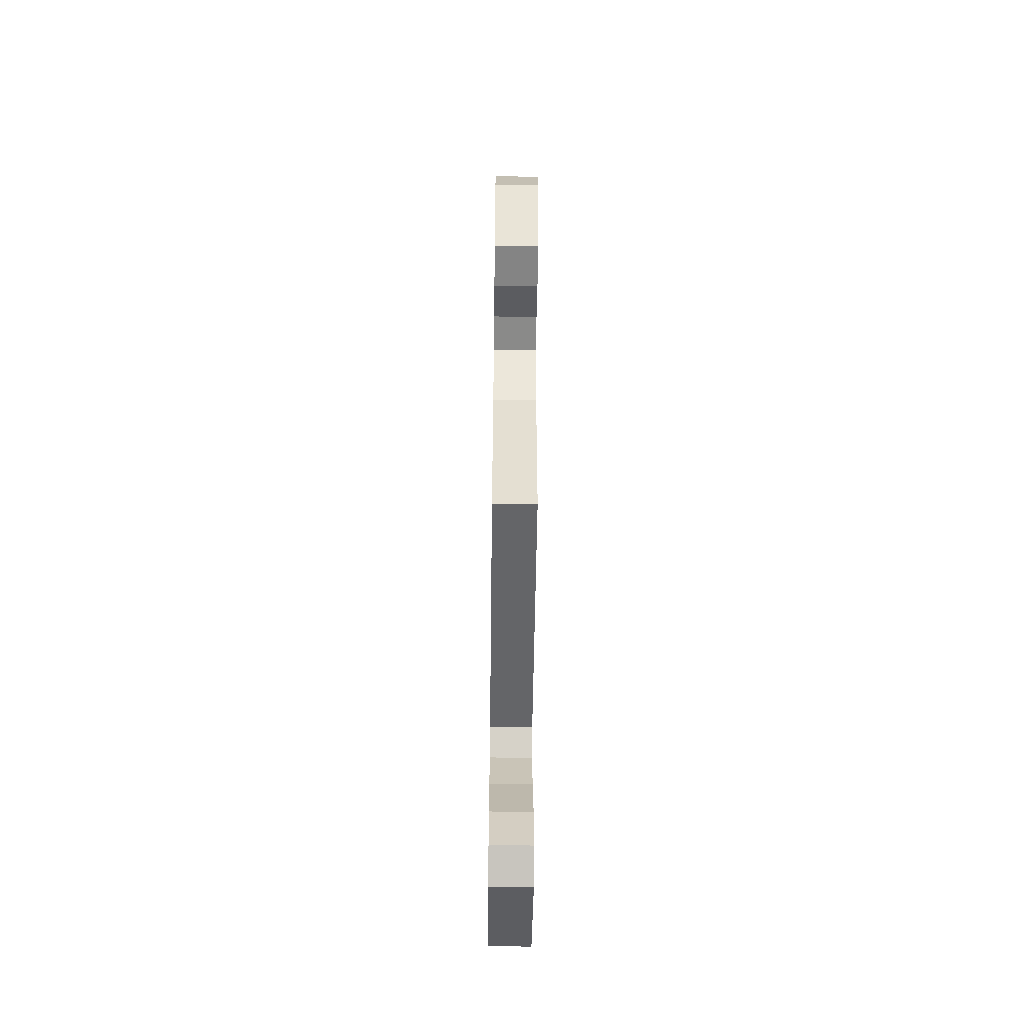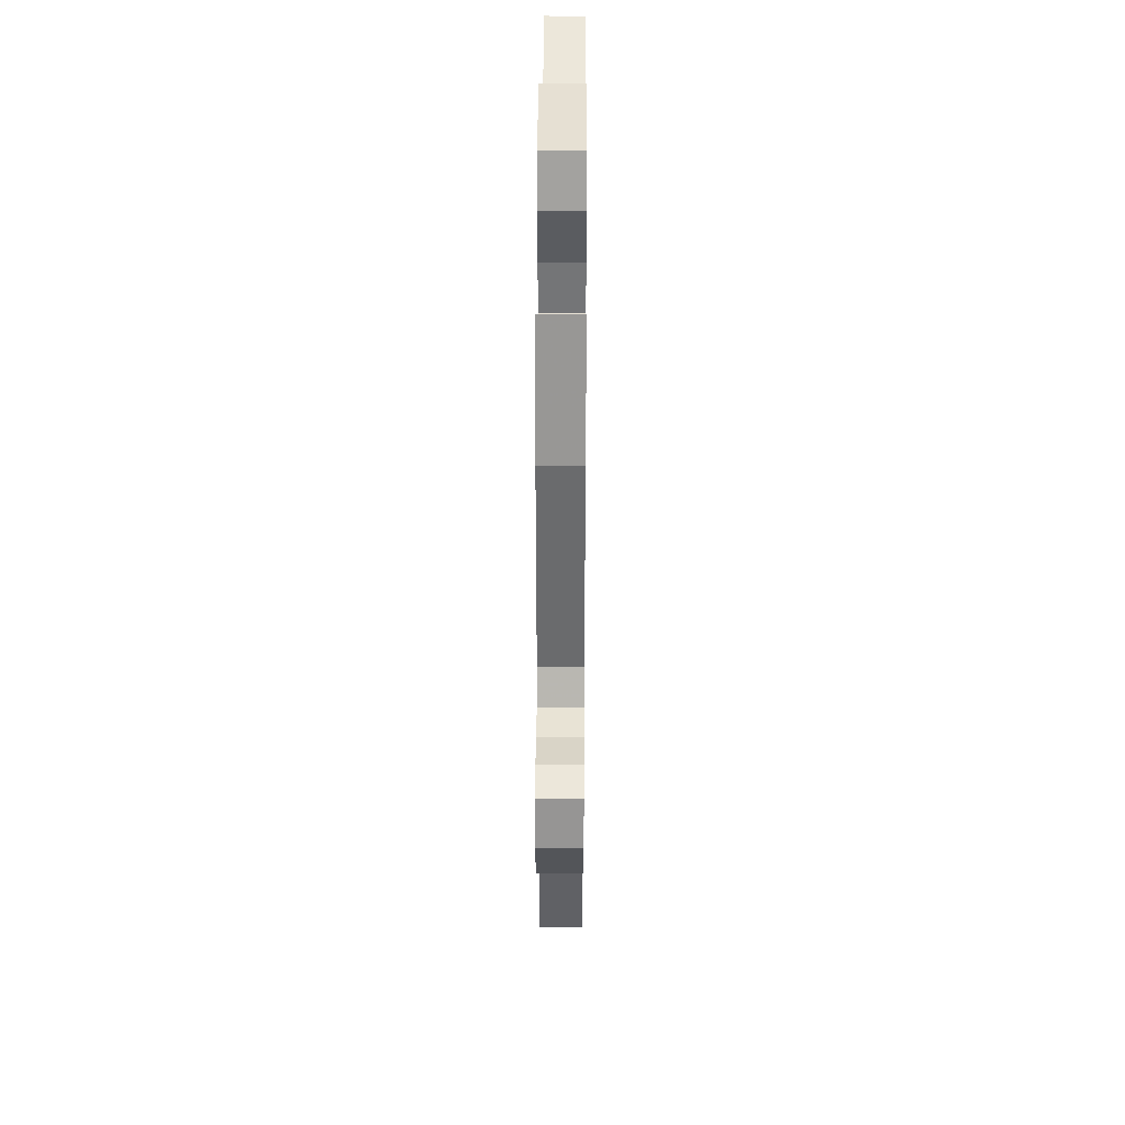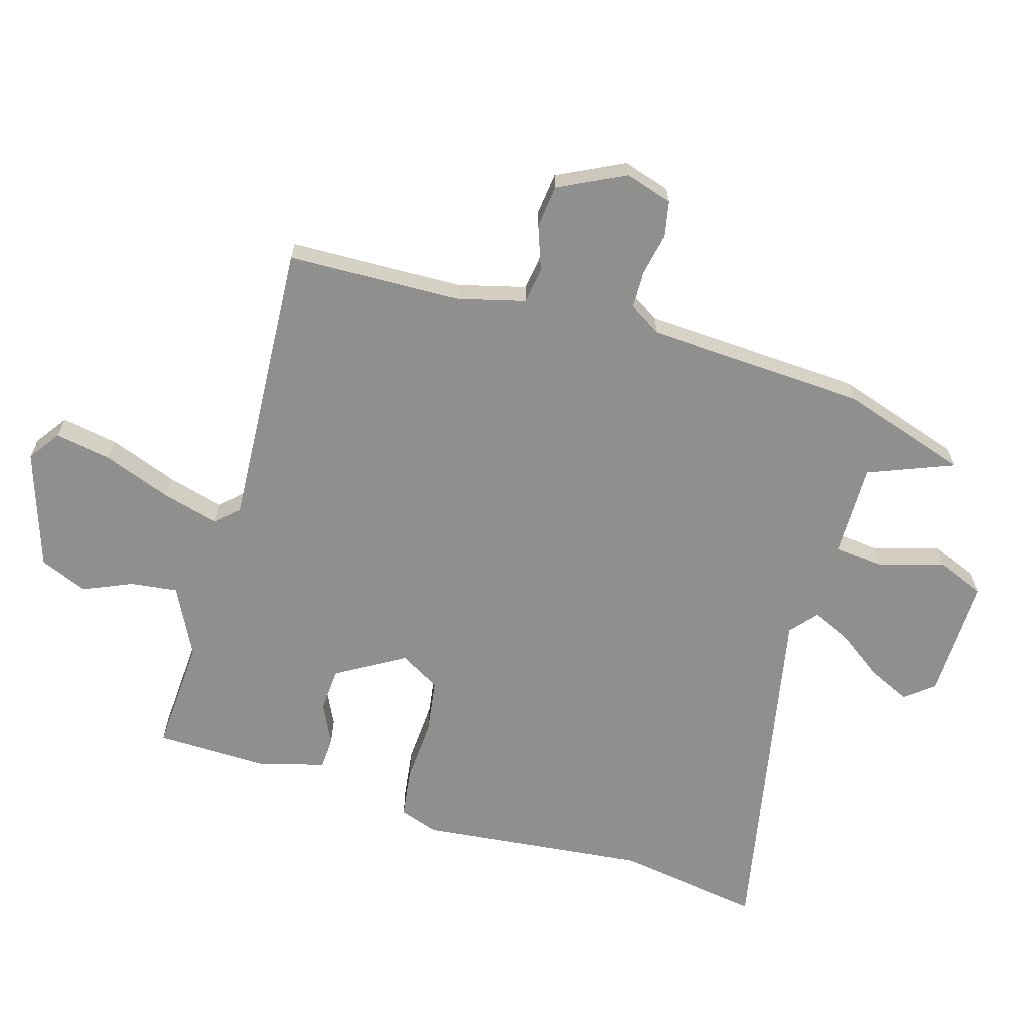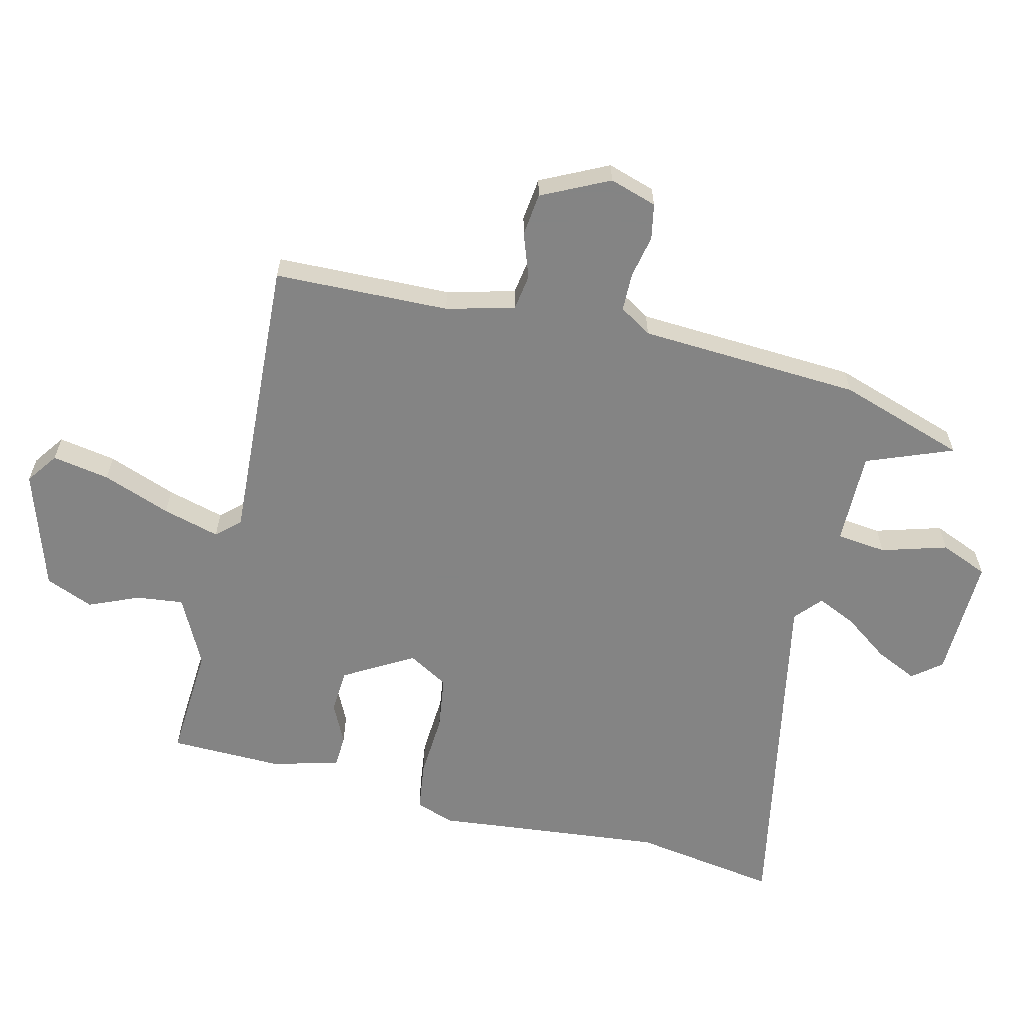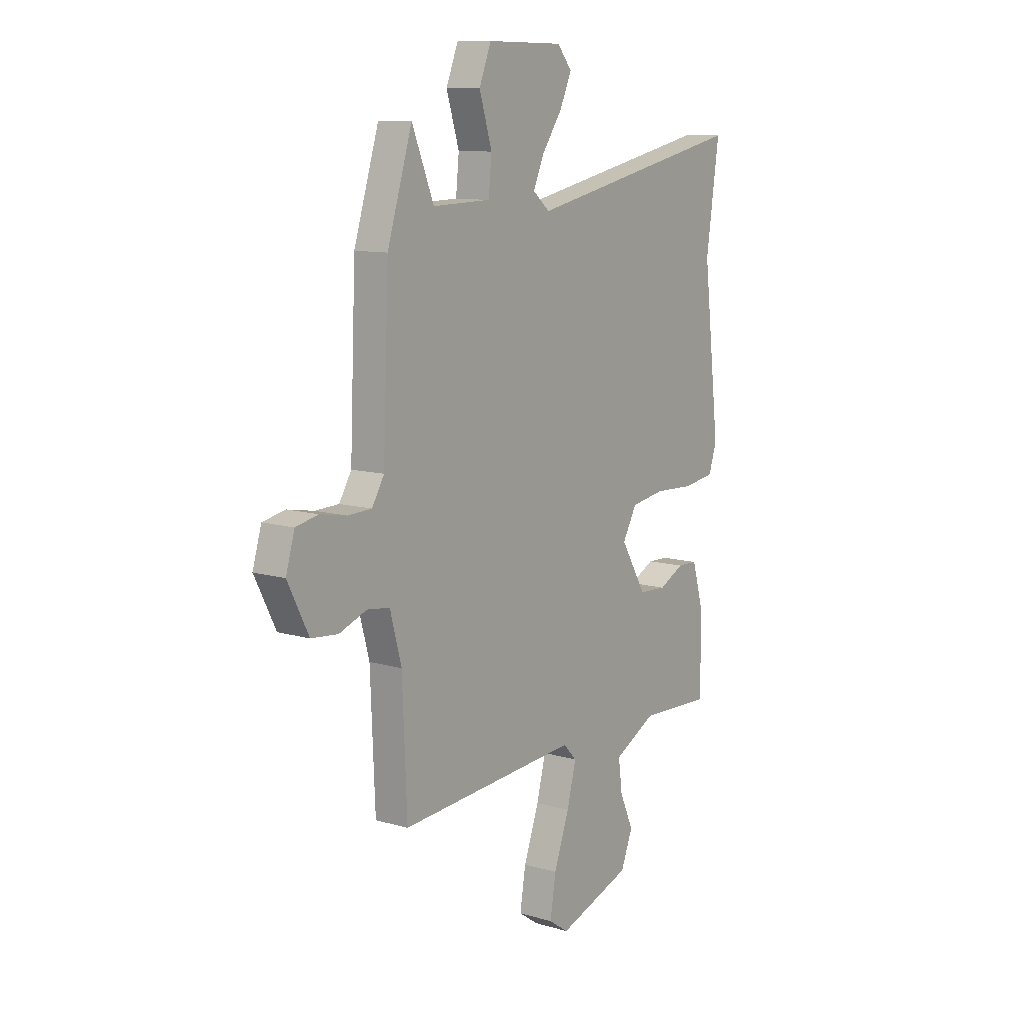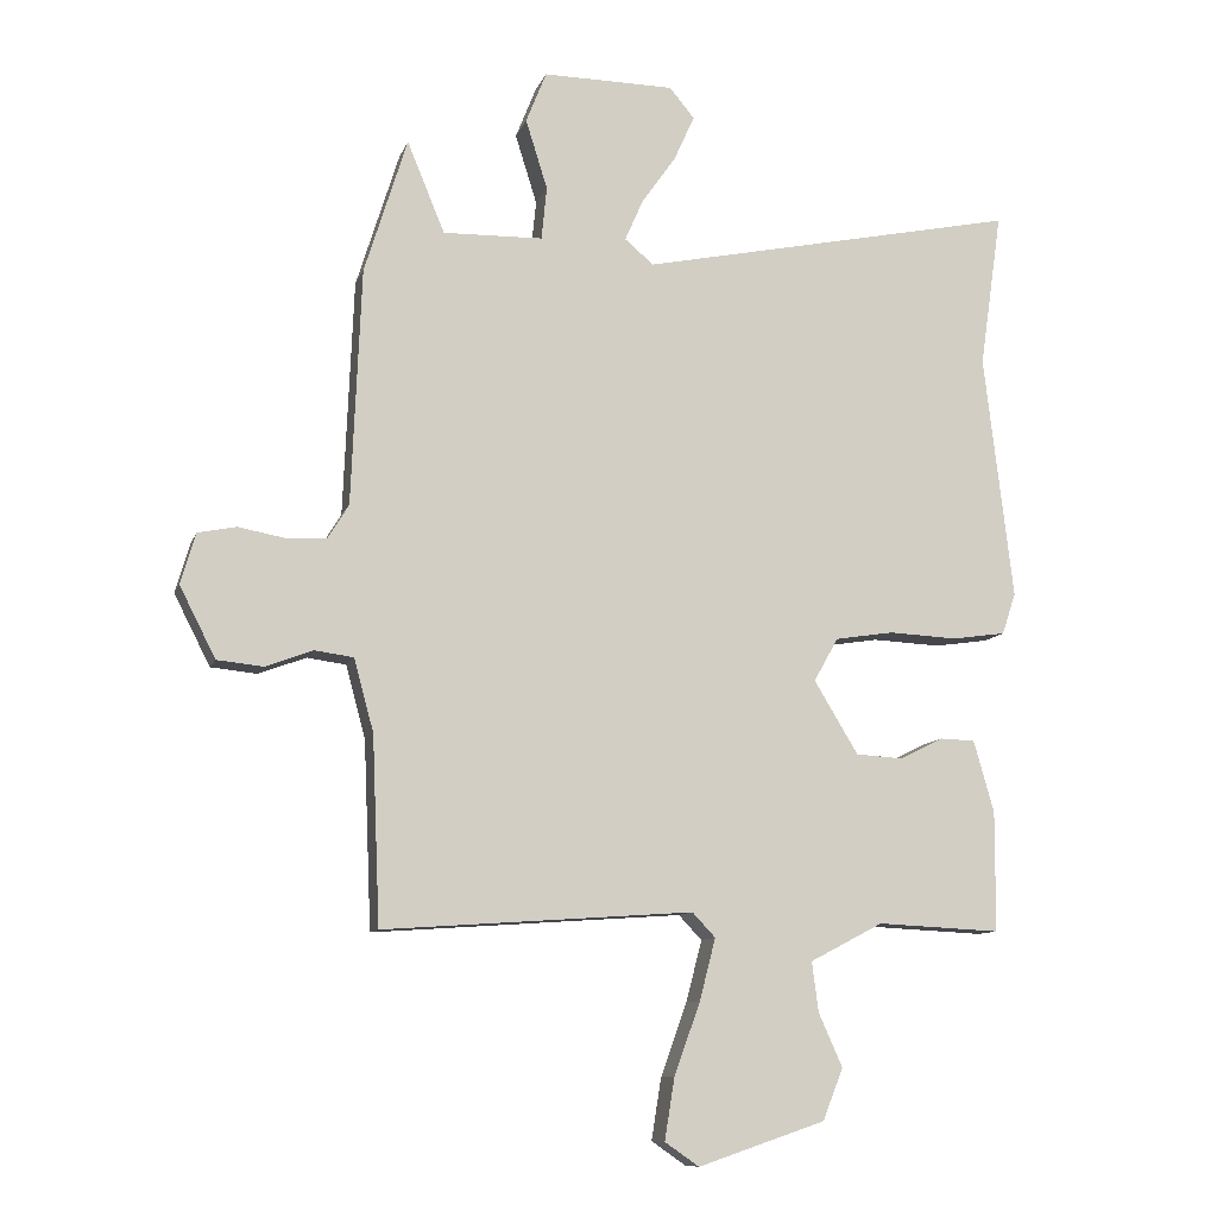
<metadata>
{"format":"obj","ext":"obj","renderer":"f3d","projection":"perspective","resolution":1024,"background":"white","views":[{"elev":-55.6,"azim":-90.7,"up":"+Z"},{"elev":39.1,"azim":-89.6,"up":"+Z"},{"elev":-65.2,"azim":-107.1,"up":"+Y"},{"elev":-61.3,"azim":-104.5,"up":"+Y"},{"elev":10.8,"azim":-54.0,"up":"+Z"},{"elev":-10.2,"azim":-15.1,"up":"+Z"}]}
</metadata>
<code>
v -0.471 0.07 -0.509
v -0.483 0.07 -0.225
v -0.513 0.07 -0.115
v -0.572 0.07 -0.107
v -0.644 0.07 -0.134
v -0.714 0.07 -0.127
v -0.769 0.07 -0.019
v -0.746 0.07 0.058
v -0.688 0.07 0.07
v -0.618 0.07 0.057
v -0.556 0.07 0.059
v -0.524 0.07 0.112
v -0.509 0.07 0.472
v -0.444 0.07 0.68
v -0.387 0.07 0.541
v -0.235 0.07 0.545
v -0.227 0.07 0.626
v -0.26 0.07 0.732
v -0.229 0.07 0.81
v -0.029 0.07 0.808
v 0.009 0.07 0.762
v -0.022 0.07 0.693
v -0.074 0.07 0.619
v -0.102 0.07 0.555
v -0.058 0.07 0.518
v 0.52 0.07 0.639
v 0.486 0.07 0.402
v 0.53 0.07 0.029
v 0.509 0.07 -0.034
v 0.427 0.07 -0.046
v 0.323 0.07 -0.041
v 0.234 0.07 -0.055
v 0.197 0.07 -0.121
v 0.264 0.07 -0.232
v 0.336 0.07 -0.236
v 0.402 0.07 -0.203
v 0.455 0.07 -0.205
v 0.486 0.07 -0.314
v 0.485 0.07 -0.497
v 0.297 0.07 -0.488
v 0.186 0.07 -0.546
v 0.196 0.07 -0.622
v 0.232 0.07 -0.703
v 0.201 0.07 -0.781
v 0.008 0.07 -0.846
v -0.044 0.07 -0.81
v -0.029 0.07 -0.717
v 0.011 0.07 -0.606
v 0.035 0.07 -0.513
v 0 0.07 -0.476
v -0.471 0 -0.509
v -0.483 0 -0.225
v -0.513 0 -0.115
v -0.572 0 -0.107
v -0.644 0 -0.134
v -0.714 0 -0.127
v -0.769 0 -0.019
v -0.746 0 0.058
v -0.688 0 0.07
v -0.618 0 0.057
v -0.556 0 0.059
v -0.524 0 0.112
v -0.509 0 0.472
v -0.444 0 0.68
v -0.387 0 0.541
v -0.235 0 0.545
v -0.227 0 0.626
v -0.26 0 0.732
v -0.229 0 0.81
v -0.029 0 0.808
v 0.009 0 0.762
v -0.022 0 0.693
v -0.074 0 0.619
v -0.102 0 0.555
v -0.058 0 0.518
v 0.52 0 0.639
v 0.486 0 0.402
v 0.53 0 0.029
v 0.509 0 -0.034
v 0.427 0 -0.046
v 0.323 0 -0.041
v 0.234 0 -0.055
v 0.197 0 -0.121
v 0.264 0 -0.232
v 0.336 0 -0.236
v 0.402 0 -0.203
v 0.455 0 -0.205
v 0.486 0 -0.314
v 0.485 0 -0.497
v 0.297 0 -0.488
v 0.186 0 -0.546
v 0.196 0 -0.622
v 0.232 0 -0.703
v 0.201 0 -0.781
v 0.008 0 -0.846
v -0.044 0 -0.81
v -0.029 0 -0.717
v 0.011 0 -0.606
v 0.035 0 -0.513
v 0 0 -0.476
f 46 47 48
f 45 46 48
f 44 45 48
f 43 44 48
f 42 43 48
f 41 42 48 49
f 40 41 49 50
f 38 39 40
f 37 38 40
f 36 37 40
f 35 36 40
f 34 35 40 50
f 29 30 31
f 28 29 31
f 27 28 31
f 27 31 32
f 26 27 32
f 25 26 32
f 24 25 32 33
f 21 22 23
f 20 21 23
f 19 20 23
f 18 19 23
f 17 18 23
f 16 17 23 24
f 12 13 14 15
f 12 15 16
f 16 24 33
f 12 16 33
f 11 12 33
f 8 9 10
f 7 8 10
f 6 7 10
f 5 6 10
f 4 5 10
f 10 11 33
f 4 10 33
f 3 4 33
f 50 1 2
f 33 34 50
f 3 33 50
f 2 3 50
f 98 97 96
f 98 96 95
f 98 95 94
f 98 94 93
f 98 93 92
f 99 98 92 91
f 100 99 91 90
f 90 89 88
f 90 88 87
f 90 87 86
f 90 86 85
f 100 90 85 84
f 81 80 79
f 81 79 78
f 81 78 77
f 82 81 77
f 82 77 76
f 82 76 75
f 83 82 75 74
f 73 72 71
f 73 71 70
f 73 70 69
f 73 69 68
f 73 68 67
f 74 73 67 66
f 65 64 63 62
f 66 65 62
f 83 74 66
f 83 66 62
f 83 62 61
f 60 59 58
f 60 58 57
f 60 57 56
f 60 56 55
f 60 55 54
f 83 61 60
f 83 60 54
f 83 54 53
f 52 51 100
f 100 84 83
f 100 83 53
f 100 53 52
f 1 51 52 2
f 2 52 53 3
f 3 53 54 4
f 4 54 55 5
f 5 55 56 6
f 6 56 57 7
f 7 57 58 8
f 8 58 59 9
f 9 59 60 10
f 10 60 61 11
f 11 61 62 12
f 12 62 63 13
f 13 63 64 14
f 14 64 65 15
f 15 65 66 16
f 16 66 67 17
f 17 67 68 18
f 18 68 69 19
f 19 69 70 20
f 20 70 71 21
f 21 71 72 22
f 22 72 73 23
f 23 73 74 24
f 24 74 75 25
f 25 75 76 26
f 26 76 77 27
f 27 77 78 28
f 28 78 79 29
f 29 79 80 30
f 30 80 81 31
f 31 81 82 32
f 32 82 83 33
f 33 83 84 34
f 34 84 85 35
f 35 85 86 36
f 36 86 87 37
f 37 87 88 38
f 38 88 89 39
f 39 89 90 40
f 40 90 91 41
f 41 91 92 42
f 42 92 93 43
f 43 93 94 44
f 44 94 95 45
f 45 95 96 46
f 46 96 97 47
f 47 97 98 48
f 48 98 99 49
f 49 99 100 50
f 50 100 51 1

</code>
